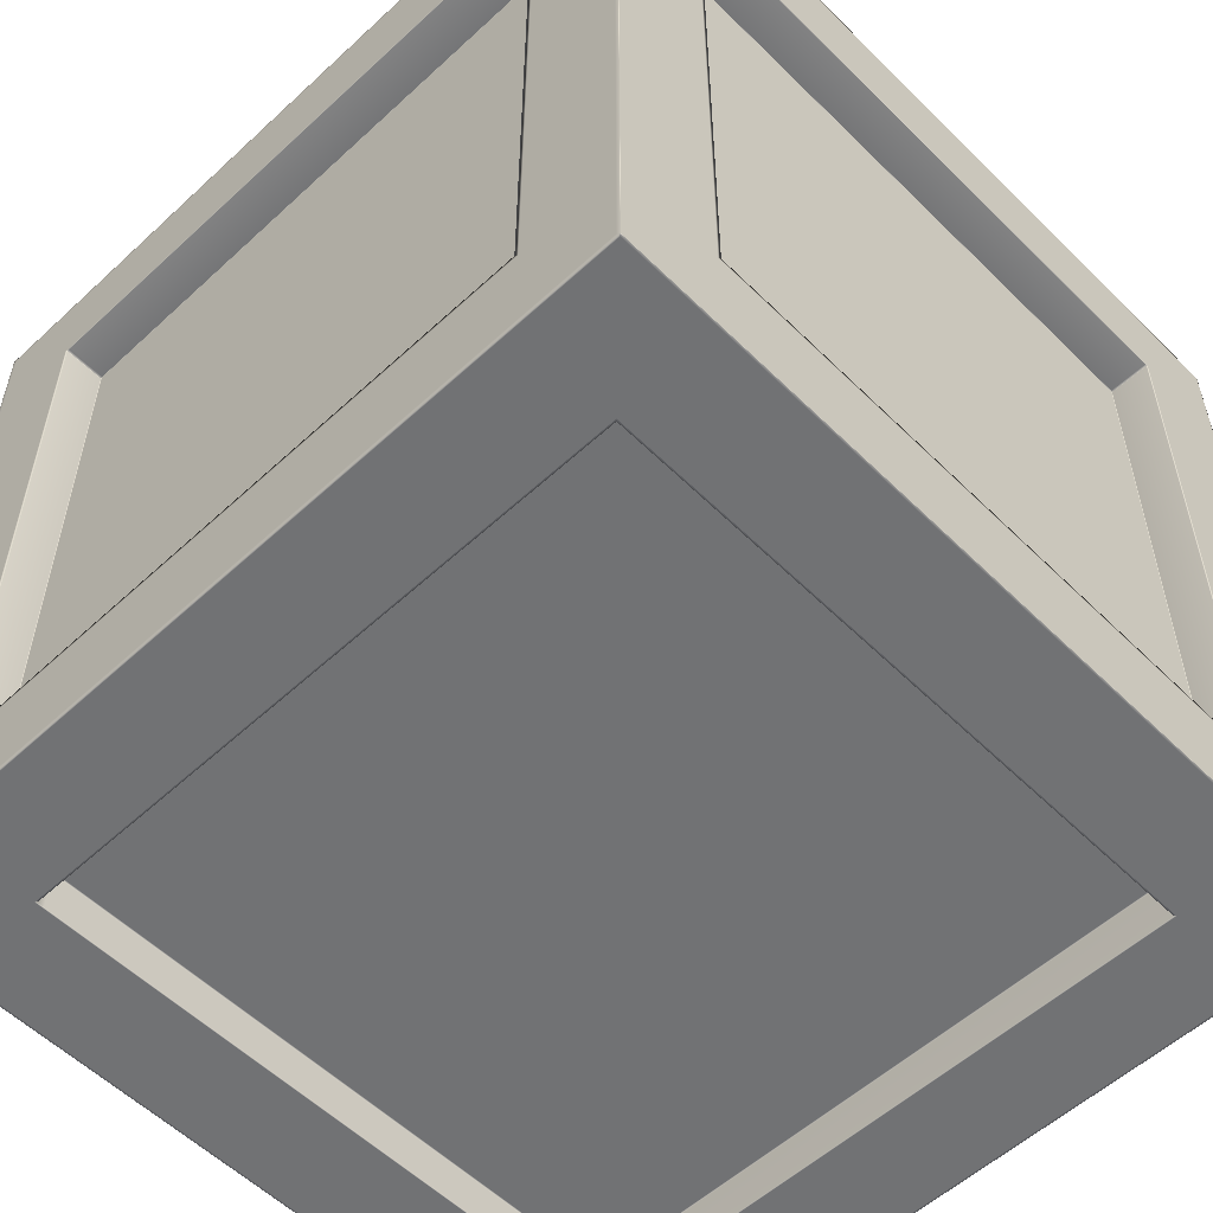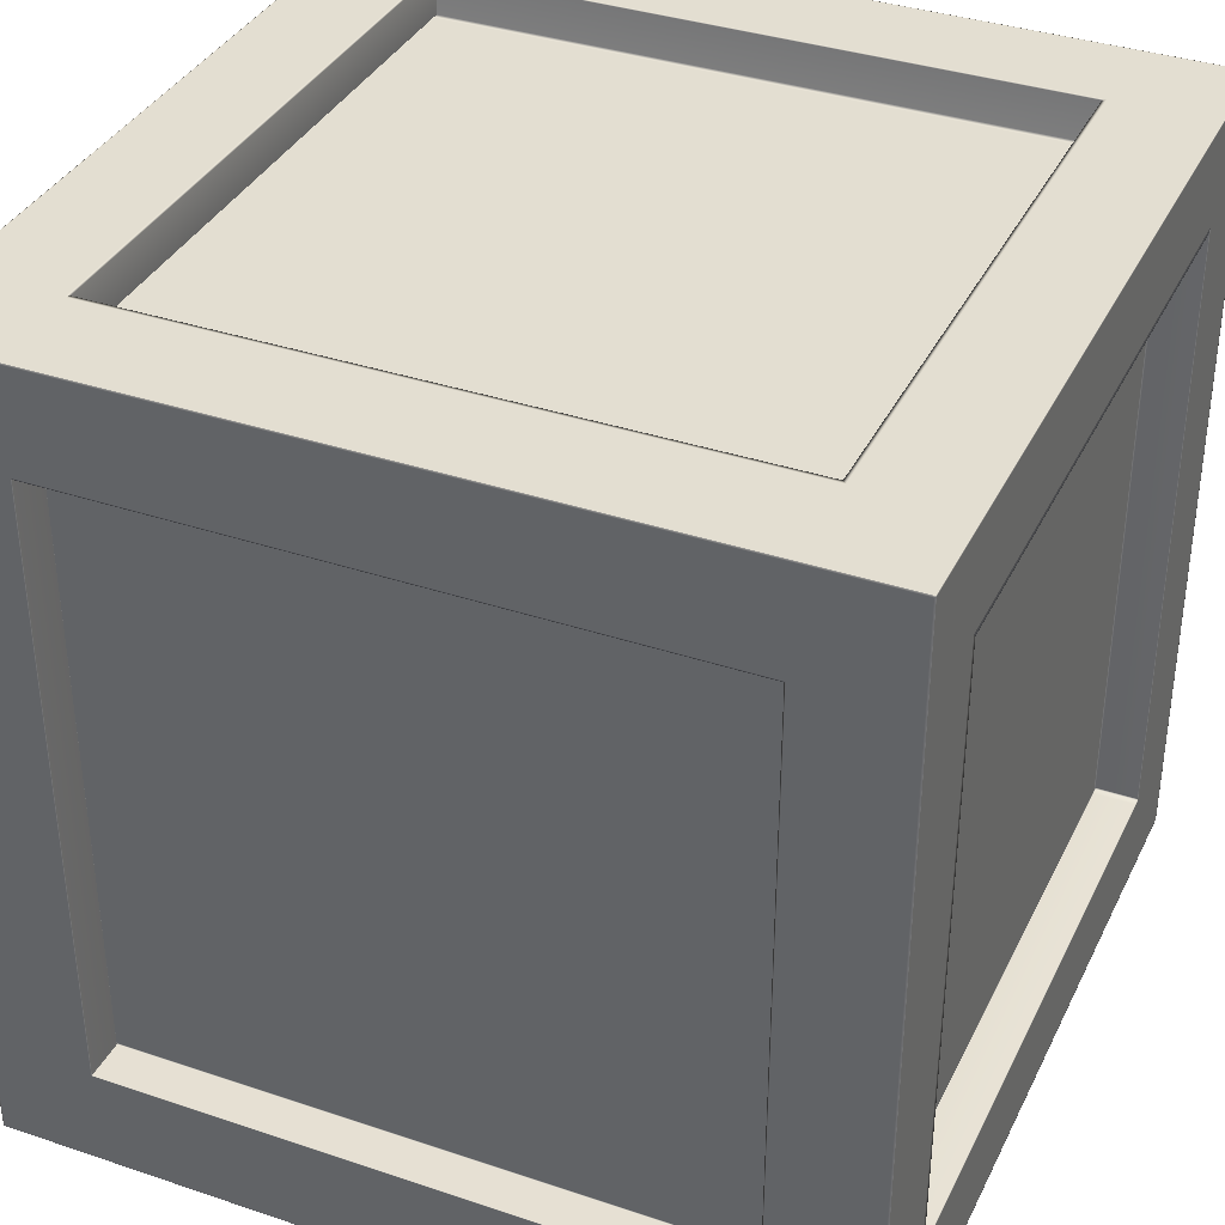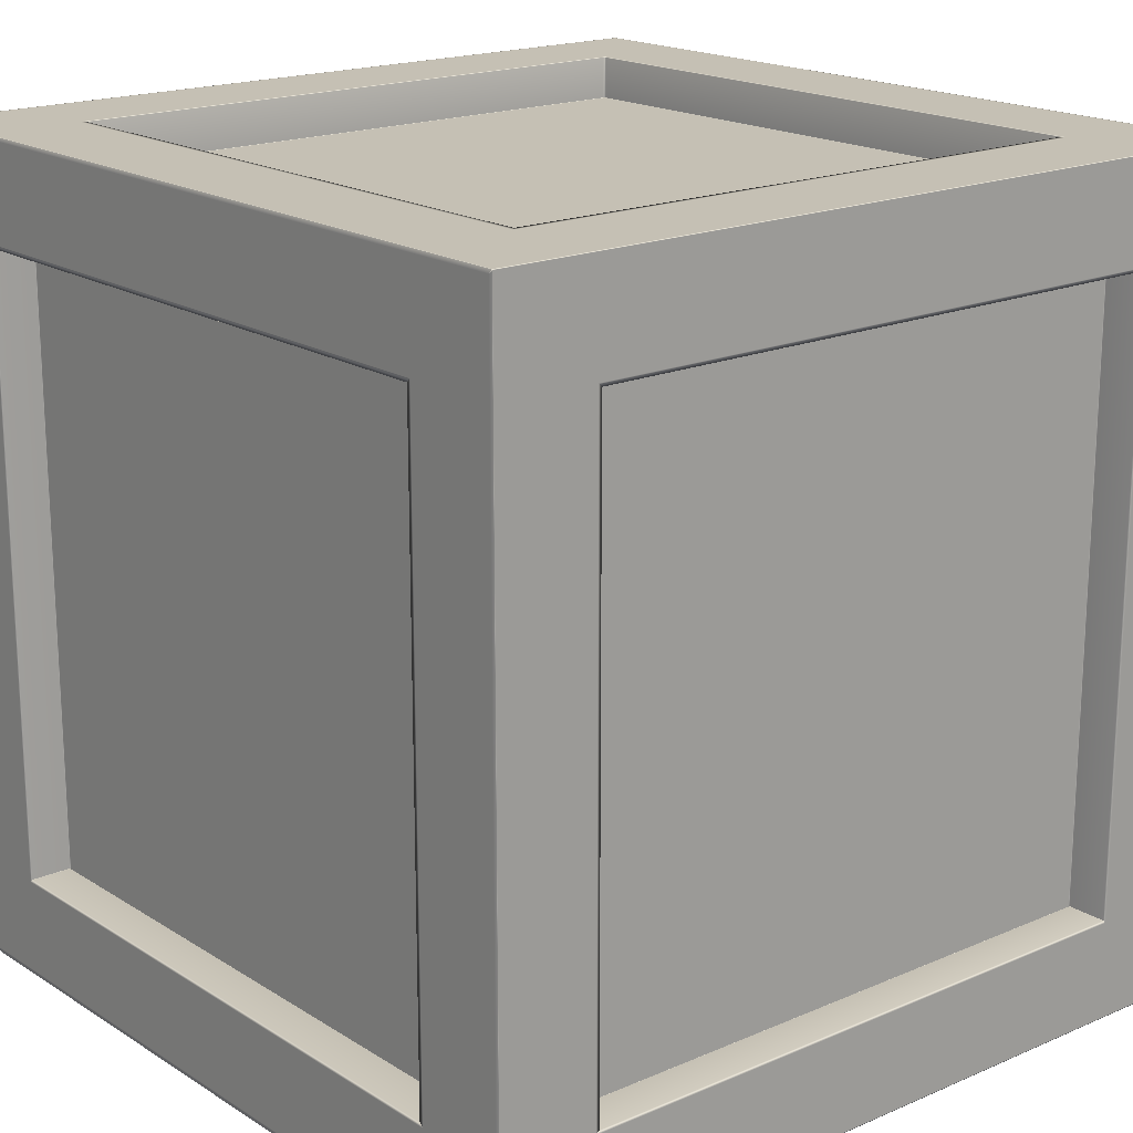
<metadata>
{"format":"obj","ext":"obj","renderer":"f3d","projection":"perspective","resolution":1024,"background":"white","views":[{"elev":-55.6,"azim":-45.9,"up":"+Y"},{"elev":36.3,"azim":113.7,"up":"+Z"},{"elev":18.2,"azim":-39.8,"up":"+Y"}]}
</metadata>
<code>
g default
v 1 0.01136 -1
v 1 0.01136 1
v -1 0.01136 1
v -1 0.01136 -1
v 1 2.011 -1
v 1 2.011 1
v -1 2.011 1
v -1 2.011 -1
v 1 0.2614 -0.75
v 1 0.2614 0.75
v 1 1.761 -0.75
v 1 1.761 0.75
v 0.75 0.2614 -1
v -0.75 0.2614 -1
v 0.75 1.761 -1
v 0.75 0.2614 1
v -0.75 0.2614 1
v 0.75 1.761 1
v -0.75 1.761 1
v -0.75 1.761 -1
v 0.75 0.01136 -0.75
v 0.75 0.01136 0.75
v -0.75 0.01136 -0.75
v -0.75 0.01136 0.75
v 0.75 2.011 -0.75
v 0.75 2.011 0.75
v -0.75 2.011 -0.75
v -0.75 2.011 0.75
v -1 0.2614 0.75
v -1 0.2614 -0.75
v -1 1.761 0.75
v -1 1.761 -0.75
v 0.75 0.2614 -0.9
v -0.75 0.2614 -0.9
v 0.75 1.761 -0.9
v 0.75 0.2614 0.9
v -0.75 0.2614 0.9
v 0.75 1.761 0.9
v -0.75 1.761 0.9
v -0.75 1.761 -0.9
v 0.9 0.2614 -0.75
v 0.9 0.2614 0.75
v 0.9 1.761 -0.75
v 0.9 1.761 0.75
v -0.9 0.2614 0.75
v -0.9 0.2614 -0.75
v -0.9 1.761 0.75
v -0.9 1.761 -0.75
v 0.75 0.1114 -0.75
v 0.75 0.1114 0.75
v -0.75 0.1114 -0.75
v -0.75 0.1114 0.75
v 0.75 1.911 -0.75
v 0.75 1.911 0.75
v -0.75 1.911 -0.75
v -0.75 1.911 0.75
v 1 0.01136 0.9992
v -1 0.01136 0.9992
v 1 2.011 0.9992
v -1 2.011 0.9992
v 1 0.2614 0.7494
v 1 1.761 0.7494
v 0.75 0.01136 0.7494
v -0.75 0.01136 0.7494
v 0.75 2.011 0.7494
v -0.75 2.011 0.7494
v -1 0.2614 0.7494
v -1 1.761 0.7494
v 0.9 0.2614 0.7494
v 0.9 1.761 0.7494
v -0.9 0.2614 0.7494
v -0.9 1.761 0.7494
v 0.75 0.1114 0.7494
v -0.75 0.1114 0.7494
v 0.75 1.911 0.7494
v -0.75 1.911 0.7494
v -0.7416 1.769 1
v 0.7581 1.767 1
v 0.7581 1.769 1
v 0.7581 0.2533 1
v 0.9 1.759 0.7494
v -0.9 1.759 0.7494
v 0.9 1.759 -0.745
v -0.9 1.759 -0.745
v -0.7337 0.2614 -0.9
v -0.7337 0.2614 0.9
v -0.7337 1.761 -0.9
v -0.7337 1.761 0.9
v -0.75 2.011 -0.745
v -0.75 0.01136 -0.745
v -1 2.011 -0.9933
v -1 0.01136 -0.9933
v -0.7581 0.2533 1
v -0.7581 1.769 1
v 0.7581 0.2535 1
v -0.7581 1.767 1
v -0.7618 2.011 0.754
v 0.7618 2.011 -0.7497
v 0.7576 2.011 -0.7618
v 0.7576 2.011 0.7618
v 0.7459 1.761 -1
v 0.7459 1.911 0.7423
v 0.7459 1.911 -0.745
v 0.7459 1.911 0.7494
v -1 0.02073 0.9899
v -1 2.002 0.9899
v -1 2.002 -0.984
v -1 0.02104 0.9906
v -0.9 0.2616 -0.745
v 0.75 0.2616 -0.9
v -0.75 0.2616 -0.9
v 0.75 0.2616 0.9
v 0.9 0.2614 -0.7381
v 0.75 1.911 -0.7381
v 0.9 1.761 -0.7381
v 0.75 0.1114 -0.7381
v 0.75 1.759 -0.9
v 0.75 1.759 0.9
v -0.75 1.759 0.9
v -0.75 1.759 -0.9
v 1 0.01167 1
v -1 0.01167 1
v -0.9 0.2616 0.7494
v 0.9 0.2616 0.7494
v -0.75 0.1114 -0.7381
v 0.9 1.759 -0.7381
v 0.9 0.2616 -0.7381
v -0.75 0.01136 -0.7381
v -0.9978 0.01357 -1
v -0.9978 2.009 -1
v 0.9923 2.009 -1
v 0.9923 0.01357 -1
v 0.75 1.911 -0.745
v 0.75 0.1114 -0.745
v 0.9 1.761 -0.745
v 0.9 0.2614 -0.745
v 0.9 1.759 -0.75
v 0.9 1.759 0.75
v -0.9 1.759 0.75
v -0.9 1.759 -0.75
v 0.9 1.759 0.7423
v -0.9 1.759 0.7423
v 0.9 0.2616 0.7423
v -0.9 0.2616 0.7423
v -0.75 2.011 0.7423
v -1 2.011 0.9897
v -1 0.01136 0.9897
v -0.75 0.01136 0.7423
v 0.75 0.2616 -1
v 0.9 0.2616 -0.745
v -0.75 0.2616 1
v -1 0.2616 -0.75
v 1 2.008 -1
v 1 2.008 1
v -1 2.008 1
v -1 2.008 -1
v 1 2.011 -0.9933
v 1 0.01136 -0.9933
v -0.75 1.911 -0.745
v -0.75 0.1114 -0.745
v -0.75 1.759 1
v -0.75 1.759 -1
v -1 1.759 0.75
v -1 1.759 -0.75
v 1 0.2614 -0.7381
v 1 2.011 -0.9842
v 1 0.01136 -0.9842
v -0.75 1.911 -0.7381
v 0.75 2.011 -0.745
v 0.75 0.01136 -0.745
v 1 1.761 -0.745
v 1 0.2614 -0.745
v -1 0.2614 -0.7381
v -0.9 1.761 -0.7381
v -1 1.761 -0.7381
v -0.9 0.2614 -0.7381
v -0.9985 2.01 1
v 0.9985 2.01 1
v 0.9985 0.01285 1
v -0.9985 0.01285 1
v -0.9967 2.011 0.996
v 0.9967 2.011 0.996
v -0.9967 2.011 0.9967
v 0.9967 2.011 0.9967
v -0.9 1.761 -0.745
v -0.9 0.2614 -0.745
v -1 1.761 -0.745
v -1 0.2614 -0.745
v 1 1.759 -0.75
v 1 1.759 0.75
v 0.75 1.759 -1
v 0.75 1.759 1
v -0.9751 2.011 -0.9967
v -0.9751 2.011 0.9967
v -0.9967 2.011 -0.9901
v 0.9967 2.011 -0.9901
v 0.7499 0.01136 -0.754
v 0.754 0.01136 -0.7421
v -0.754 0.01136 0.7463
v 0.7499 0.01136 0.754
v 0.9958 0.01136 -0.9958
v 0.9958 0.01136 0.9958
v -0.9958 0.01136 -0.9958
v -0.9958 0.01136 0.9958
v -1 2.002 0.9805
v -1 0.02104 -0.9906
v -1 2.002 -0.9749
v -1 0.02073 -0.9749
v -0.9761 0.01357 -1
v -0.9761 2.009 -1
v 0.9978 0.01388 -1
v 0.9978 2.005 -1
v 1 0.2581 0.7527
v 1 1.765 0.7527
v 1 0.2581 -0.7482
v 1 0.2583 -0.7533
v 1 1.761 -0.7381
v 0.75 0.01136 -0.7381
v 0.75 2.011 -0.7381
v -0.9 0.2616 -0.7381
v 1 0.2616 0.75
v 0.75 0.2616 1
v 1 0.2616 -0.75
v -0.75 0.2616 0.9
v 1 0.01136 0.9897
v -0.75 0.1114 0.7423
v -0.75 1.911 0.7423
v 1 2.011 0.9897
v -1 1.998 0.9906
v -1 1.998 -0.9906
v -1 0.02073 0.9805
v -1 0.02073 -0.984
v -0.7581 0.2535 1
v 0.7539 0.2533 1
v -0.7416 0.2533 1
v 0.7539 1.769 1
v -0.7337 0.2614 -1
v -0.7337 0.2614 1
v -0.7337 1.761 -1
v -0.7337 1.761 1
v -0.75 0.2616 -1
v -1 0.2616 0.75
v 1 0.01167 -1
v -1 0.01167 -1
v 0.75 2.011 0.7423
v 1 1.761 0.7423
v 1 0.2614 0.7423
v 0.75 0.01136 0.7423
v -0.7337 1.759 0.9
v -0.7337 0.2616 0.9
v -0.7337 1.911 -0.7381
v -0.7337 0.1114 -0.7381
v -0.9 1.761 0.7423
v -1 1.761 0.7423
v -1 0.2614 0.7423
v -0.9 0.2614 0.7423
v 0.75 1.911 0.7423
v 0.9 1.761 0.7423
v 0.9 0.2614 0.7423
v 0.75 0.1114 0.7423
v -0.9 0.2616 0.75
v 0.9 0.2616 -0.75
v 0.9 0.2616 0.75
v -0.9 0.2616 -0.75
v 1 2.007 0.9951
v 1 0.01549 0.9951
v 1 2.007 0.9959
v 1 0.01549 0.9959
v -0.7337 1.759 -0.9
v -0.7337 0.1114 0.7423
v -0.7337 1.911 0.7423
v -0.7337 0.2616 -0.9
v 0.993 2.01 1
v -0.9768 0.01285 1
v 0.993 0.01285 1
v -0.9985 0.01316 1
v -0.754 0.01136 -0.749
v -0.754 0.01136 -0.7421
v 0.754 0.01136 -0.754
v -0.754 0.01136 -0.754
v -0.7337 1.911 0.75
v -0.7337 1.911 -0.75
v -0.7337 0.1114 0.75
v -0.7337 0.1114 -0.75
v 0.7523 0.2593 -1
v 0.7523 1.761 -1
v -0.7523 1.761 -1
v -0.7523 0.2593 -1
v 0.7459 1.759 -0.9
v 0.7459 0.1114 0.7423
v 0.7459 1.911 -0.7381
v 0.7459 0.1114 -0.745
v 0.7618 2.011 0.7612
v -0.7618 2.011 0.7612
v 0.7618 2.011 -0.7567
v -0.7618 2.011 -0.7567
v 0.9967 2.011 -0.9967
v -0.9967 2.011 -0.9967
v 0.9912 2.011 0.9967
v 0.9912 2.011 -0.9967
v 0.7459 2.011 -0.75
v 0.7459 0.01136 -0.75
v 0.7459 0.01136 0.75
v 0.7459 2.011 0.75
v -0.7337 0.1114 0.7494
v -0.7337 1.911 0.7494
v -0.7337 0.1114 -0.745
v -0.7337 1.911 -0.745
v -1 0.01136 -0.9842
v -1 2.011 -0.9842
v -0.75 2.011 -0.7381
v -0.9 1.759 -0.7381
v -0.9783 2.011 1
v -0.9783 2.011 -1
v -0.9783 0.01136 1
v -0.9783 0.01136 -1
v 0.9945 2.011 1
v 0.9945 0.01136 1
v 0.9945 0.01136 -1
v 0.9945 2.011 -1
v 1 0.01549 -0.9892
v 1 0.0158 -0.9959
v 1 0.01549 -0.9801
v 1 0.0158 0.9959
v 0.9978 0.01357 -1
v 0.9978 2.009 -1
v -0.9978 0.01388 -1
v -0.9978 2.005 -1
v -0.7337 2.011 0.75
v -0.7337 2.011 -0.75
v -0.7337 0.01136 0.75
v -0.7337 0.01136 -0.75
v 0.9967 2.011 -0.9809
v -0.9967 2.011 0.9865
v 0.9967 2.011 0.9865
v -0.9967 2.011 -0.9809
v 1 0.2581 -0.7413
v 1 0.2583 0.7533
v 1 1.762 -0.7533
v 1 1.762 0.7533
v 0.7618 2.011 0.7618
v 0.7618 2.011 -0.7618
v -0.7618 2.011 -0.7618
v -0.7618 2.011 0.7618
v -1 0.2519 0.7589
v -1 1.771 -0.7544
v -1 1.771 -0.7595
v -1 0.2519 -0.7595
v 1 2.007 -0.9801
v 1 2.007 -0.9892
v 1 2.004 0.9959
v 1 2.004 -0.9959
v 0.7459 0.1114 -0.75
v 0.7459 0.1114 0.75
v 0.7459 1.911 0.75
v 0.7459 0.2616 -0.9
v 1 0.2581 0.7533
v 1 0.2581 -0.7533
v 1 1.765 -0.7533
v 1 1.765 0.7533
v -1 1.771 0.7589
v -1 0.2521 0.7595
v -1 0.2519 -0.7475
v -1 1.771 -0.7475
v -0.7523 1.764 -1
v 0.7523 1.764 -1
v -0.7523 0.2591 -1
v 0.7523 0.2591 -1
v 0.7459 0.2614 -0.9
v 0.7459 0.2614 -1
v 0.7459 1.761 1
v 0.7459 0.2614 1
v 0.7459 1.759 0.9
v 0.7459 0.2616 0.9
v 0.7459 0.1114 -0.7381
v 0.7459 1.911 -0.75
v -1 0.2521 -0.7595
v -1 1.771 0.7517
v -1 1.771 0.7595
v -1 0.2519 0.7595
v -1 1.768 -0.7595
v -1 0.2519 -0.7544
v -1 0.2519 0.7517
v -1 1.768 0.7595
v 0.9903 0.01136 -0.9958
v 0.9903 0.01136 0.9958
v 0.9958 0.01136 -0.98
v -0.9958 0.01136 0.9856
v 0.9958 0.01136 0.9856
v 0.9958 0.01136 -0.9891
v -0.9741 0.01136 -0.9958
v -0.9741 0.01136 0.9958
v 0.7459 0.1114 0.7494
v 0.7459 1.761 0.9
v 0.7459 1.761 -0.9
v 0.7459 0.2614 0.9
v 0.7481 1.764 -1
v 0.7481 0.2591 -1
v -0.7359 0.2591 -1
v -0.7359 1.764 -1
v 1 0.01549 0.9857
v 1 2.007 0.9857
v 1 0.01549 -0.9959
v 1 2.007 -0.9959
v 0.7618 2.011 0.754
v -0.7618 2.011 -0.7497
v -0.7452 2.011 -0.7618
v -0.7452 2.011 0.7618
v -1 0.02073 -0.9906
v -1 0.02073 0.9906
v -1 2.002 0.9906
v -1 2.002 -0.9906
v 1 1.765 0.7455
v 1 0.2581 0.7455
v 1 1.765 -0.7413
v 1 1.765 -0.7482
v -0.9985 2.006 1
v 0.9985 2.006 1
v -0.9768 2.01 1
v 0.9985 0.01316 1
v 0.9958 0.01136 0.995
v -0.9958 0.01136 0.995
v -0.9958 0.01136 -0.9891
v -0.9958 0.01136 -0.98
v -0.754 0.01136 0.7534
v 0.754 0.01136 0.7534
v -0.754 0.01136 0.754
v 0.754 0.01136 0.754
v -0.7376 0.01136 -0.754
v 0.754 0.01136 0.7463
v 0.754 0.01136 -0.749
v -0.7376 0.01136 0.754
g Mesh
f 66 28 56 76
f 169 25 53 133
f 172 9 41 136
f 101 15 35 395
f 163 31 47 139
f 192 18 38 118
f 266 268 2 57
f 322 403 1 243
f 351 267 6 154
f 350 404 5 157
f 132 325 1 319
f 212 326 5 153
f 274 180 3 315
f 420 179 2 121
f 417 177 7 155
f 327 129 4 244
f 210 130 8 314
f 273 178 6 317
f 390 201 1 158
f 391 203 4 316
f 386 202 2 318
f 422 204 3 58
f 182 184 6 59
f 300 297 5 320
f 194 183 7 313
f 195 298 8 91
f 232 409 4 92
f 108 410 3 122
f 230 412 8 156
f 106 411 7 60
f 249 88 39 119
f 272 85 34 111
f 372 16 36 396
f 162 20 40 120
f 149 13 33 110
f 151 17 37 224
f 240 19 39 88
f 237 14 34 85
f 81 70 44 138
f 84 185 48 140
f 62 12 44 70
f 67 29 45 71
f 187 32 48 185
f 221 10 42 263
f 152 30 46 264
f 189 11 43 137
f 305 283 52 74
f 306 76 56 281
f 63 22 50 73
f 90 23 51 160
f 304 26 54 355
f 331 24 52 283
f 330 27 55 282
f 302 21 49 353
f 145 66 76 227
f 26 65 75 54
f 10 61 69 42
f 401 266 57 225
f 267 265 59 6
f 202 421 57 2
f 388 422 58 147
f 335 182 59 228
f 183 181 60 7
f 410 105 58 3
f 205 106 60 146
f 141 258 70 81
f 139 47 72 82
f 246 62 70 258
f 255 67 71 256
f 31 68 72 47
f 270 305 74 226
f 271 227 76 306
f 248 63 73 260
f 24 64 74 52
f 164 152 264 140
f 412 107 91 8
f 27 89 159 55
f 219 169 133 114
f 30 188 186 46
f 328 327 244 156
f 113 127 143 259
f 289 356 272 269
f 175 187 185 174
f 19 161 119 39
f 222 192 118 112
f 404 352 153 5
f 128 90 160 125
f 403 321 158 1
f 336 195 91 310
f 324 351 154 121
f 32 164 140 48
f 311 145 227 168
f 269 272 111 120
f 284 307 160 51
f 409 206 244 4
f 349 350 157 166
f 11 171 135 43
f 262 137 83 150
f 312 174 185 84
f 387 390 158 167
f 124 81 138 263
f 21 170 134 49
f 229 108 122 155
f 165 172 136 113
f 208 232 92 309
f 250 249 119 224
f 297 196 157 5
f 276 417 155 122
f 137 43 135 83
f 13 370 369 33
f 241 162 120 111
f 178 418 154 6
f 282 55 159 308
f 203 423 92 4
f 325 211 243 1
f 143 141 81 124
f 61 247 259 69
f 15 191 117 35
f 261 139 82 123
f 86 250 224 37
f 109 84 140 264
f 206 230 156 244
f 242 163 139 261
f 9 223 262 41
f 211 212 153 243
f 87 269 120 40
f 411 229 155 7
f 65 245 257 75
f 220 312 84 109
f 217 246 258 115
f 223 189 137 262
f 181 334 146 60
f 12 190 138 44
f 130 328 156 8
f 14 241 111 34
f 290 393 305 270
f 89 311 168 159
f 161 151 224 119
f 64 148 226 74
f 190 221 263 138
f 352 322 243 153
f 69 124 263 42
f 231 208 309 147
f 186 109 264 46
f 126 115 258 141
f 29 242 261 45
f 323 401 225 167
f 259 143 124 69
f 424 388 147 309
f 170 218 116 134
f 265 402 228 59
f 252 270 226 125
f 268 324 121 2
f 408 344 183 194
f 45 261 123 71
f 418 420 121 154
f 144 142 312 220
f 176 220 109 186
f 180 276 122 3
f 68 254 253 72
f 307 252 125 160
f 16 222 112 36
f 191 149 110 117
f 41 262 150 136
f 123 82 142 144
f 83 135 115 126
f 173 255 256 176
f 251 168 227 271
f 127 126 141 143
f 71 123 144 256
f 421 389 225 57
f 218 248 260 116
f 374 373 249 250
f 333 335 228 166
f 142 253 174 312
f 82 72 253 142
f 247 165 113 259
f 254 175 174 253
f 245 219 114 257
f 207 205 146 310
f 150 83 126 127
f 61 10 357 213
f 105 231 147 58
f 148 128 125 226
f 423 424 309 92
f 332 302 353 284
f 373 394 88 249
f 402 349 166 228
f 104 306 281 355
f 196 333 166 157
f 304 329 408 100
f 389 387 167 225
f 188 173 176 186
f 370 237 85 369
f 171 217 115 135
f 116 260 290 375
f 303 331 283 354
f 385 391 316 319
f 107 207 310 91
f 343 407 193 298
f 301 25 342 99
f 25 169 295 342
f 110 33 369 356
f 308 159 168 251
f 356 369 85 272
f 334 336 310 146
f 103 308 251 291
f 179 275 318 2
f 260 73 393 290
f 204 392 315 3
f 102 271 306 104
f 321 323 167 158
f 256 144 220 176
f 136 150 127 113
f 396 374 250 86
f 129 209 316 4
f 353 292 307 284
f 376 282 308 103
f 291 251 271 102
f 329 304 355 281
f 292 375 252 307
f 23 332 284 51
f 301 330 282 376
f 375 290 270 252
f 131 210 314 320
f 17 238 86 37
f 371 240 88 394
f 340 360 267 351
f 184 299 317 6
f 28 329 281 56
f 177 419 313 7
f 298 193 314 8
f 20 239 87 40
f 413 415 349 402
f 299 194 313 317
f 393 354 283 305
f 395 289 269 87
f 275 274 315 318
f 239 101 395 87
f 25 301 376 53
f 99 342 297 300
f 406 296 195 336
f 326 131 320 5
f 28 66 294 344
f 35 117 289 395
f 392 386 318 315
f 100 408 194 299
f 114 291 102 257
f 11 189 339 359
f 53 376 103 133
f 246 217 415 413
f 407 99 300 193
f 201 385 319 1
f 134 116 375 292
f 379 384 229 411
f 257 102 104 75
f 341 100 299 184
f 117 110 356 289
f 96 94 177 417
f 311 89 296 406
f 295 98 333 196
f 18 371 394 38
f 49 134 292 353
f 36 112 374 396
f 22 303 354 50
f 27 330 407 343
f 89 27 343 296
f 223 9 358 216
f 172 165 337 215
f 214 413 402 265
f 193 300 320 314
f 112 118 373 374
f 73 50 354 393
f 9 172 215 358
f 66 145 97 294
f 209 132 319 316
f 238 372 396 86
f 344 294 181 183
f 17 151 233 93
f 75 104 355 54
f 118 38 394 373
f 347 346 107 412
f 247 61 213 414
f 190 12 360 340
f 419 273 317 313
f 133 103 291 114
f 97 406 336 334
f 221 190 340 338
f 294 97 334 181
f 217 171 416 415
f 405 293 182 335
f 358 215 321 403
f 416 359 404 350
f 98 405 335 333
f 330 301 99 407
f 12 62 214 360
f 171 11 359 416
f 293 341 184 182
f 62 246 413 214
f 245 65 293 405
f 151 161 96 233
f 65 26 341 293
f 10 221 338 357
f 165 247 414 337
f 371 18 79 236
f 26 304 100 341
f 339 216 322 352
f 219 245 405 98
f 296 343 298 195
f 238 17 93 235
f 189 223 216 339
f 329 28 344 408
f 342 295 196 297
f 145 311 406 97
f 216 358 403 322
f 169 219 98 295
f 215 337 323 321
f 337 414 401 323
f 359 339 352 404
f 415 416 350 349
f 16 372 234 80
f 79 78 418 178
f 93 233 276 180
f 18 192 78 79
f 357 338 324 268
f 94 77 419 177
f 234 235 274 275
f 338 340 351 324
f 233 96 417 276
f 360 214 265 267
f 240 371 236 77
f 361 379 411 106
f 414 213 266 401
f 213 357 268 266
f 382 348 409 232
f 237 370 398 399
f 222 16 80 95
f 19 240 77 94
f 236 79 178 273
f 78 95 420 418
f 192 222 95 78
f 383 363 208 231
f 95 80 179 420
f 364 378 205 207
f 80 234 275 179
f 235 93 180 274
f 372 238 235 234
f 399 398 132 209
f 77 236 273 419
f 161 19 94 96
f 425 427 204 422
f 345 383 231 105
f 187 175 364 346
f 346 364 207 107
f 384 362 108 229
f 67 255 383 345
f 377 381 230 206
f 63 248 430 426
f 362 380 410 108
f 255 173 363 383
f 380 345 105 410
f 363 382 232 208
f 378 361 106 205
f 348 377 206 409
f 191 15 366 286
f 381 347 412 230
f 365 287 328 130
f 164 32 347 381
f 162 241 288 287
f 254 68 361 378
f 163 242 362 384
f 31 163 384 379
f 170 21 279 431
f 68 31 379 361
f 149 191 286 285
f 188 30 348 382
f 366 397 131 326
f 242 29 380 362
f 29 67 345 380
f 173 188 382 363
f 428 426 421 202
f 101 239 400 397
f 152 164 381 377
f 175 254 378 364
f 32 187 346 347
f 398 368 325 132
f 368 285 211 325
f 287 288 327 328
f 285 286 212 211
f 30 152 377 348
f 198 431 390 387
f 239 20 365 400
f 286 366 326 212
f 20 162 287 365
f 427 432 392 204
f 14 237 399 367
f 426 430 389 421
f 400 365 130 210
f 13 149 285 368
f 367 399 209 129
f 200 428 202 386
f 15 101 397 366
f 279 197 385 201
f 370 13 368 398
f 241 14 367 288
f 432 200 386 392
f 218 170 431 198
f 397 400 210 131
f 288 367 129 327
f 280 277 423 203
f 429 280 203 391
f 431 279 201 390
f 278 199 388 424
f 277 278 424 423
f 430 198 387 389
f 197 429 391 385
f 303 22 428 200
f 199 425 422 388
f 248 218 198 430
f 23 90 277 280
f 148 64 425 199
f 128 148 199 278
f 21 302 197 279
f 302 332 429 197
f 22 63 426 428
f 90 128 278 277
f 331 303 200 432
f 64 24 427 425
f 332 23 280 429
f 24 331 432 427

</code>
